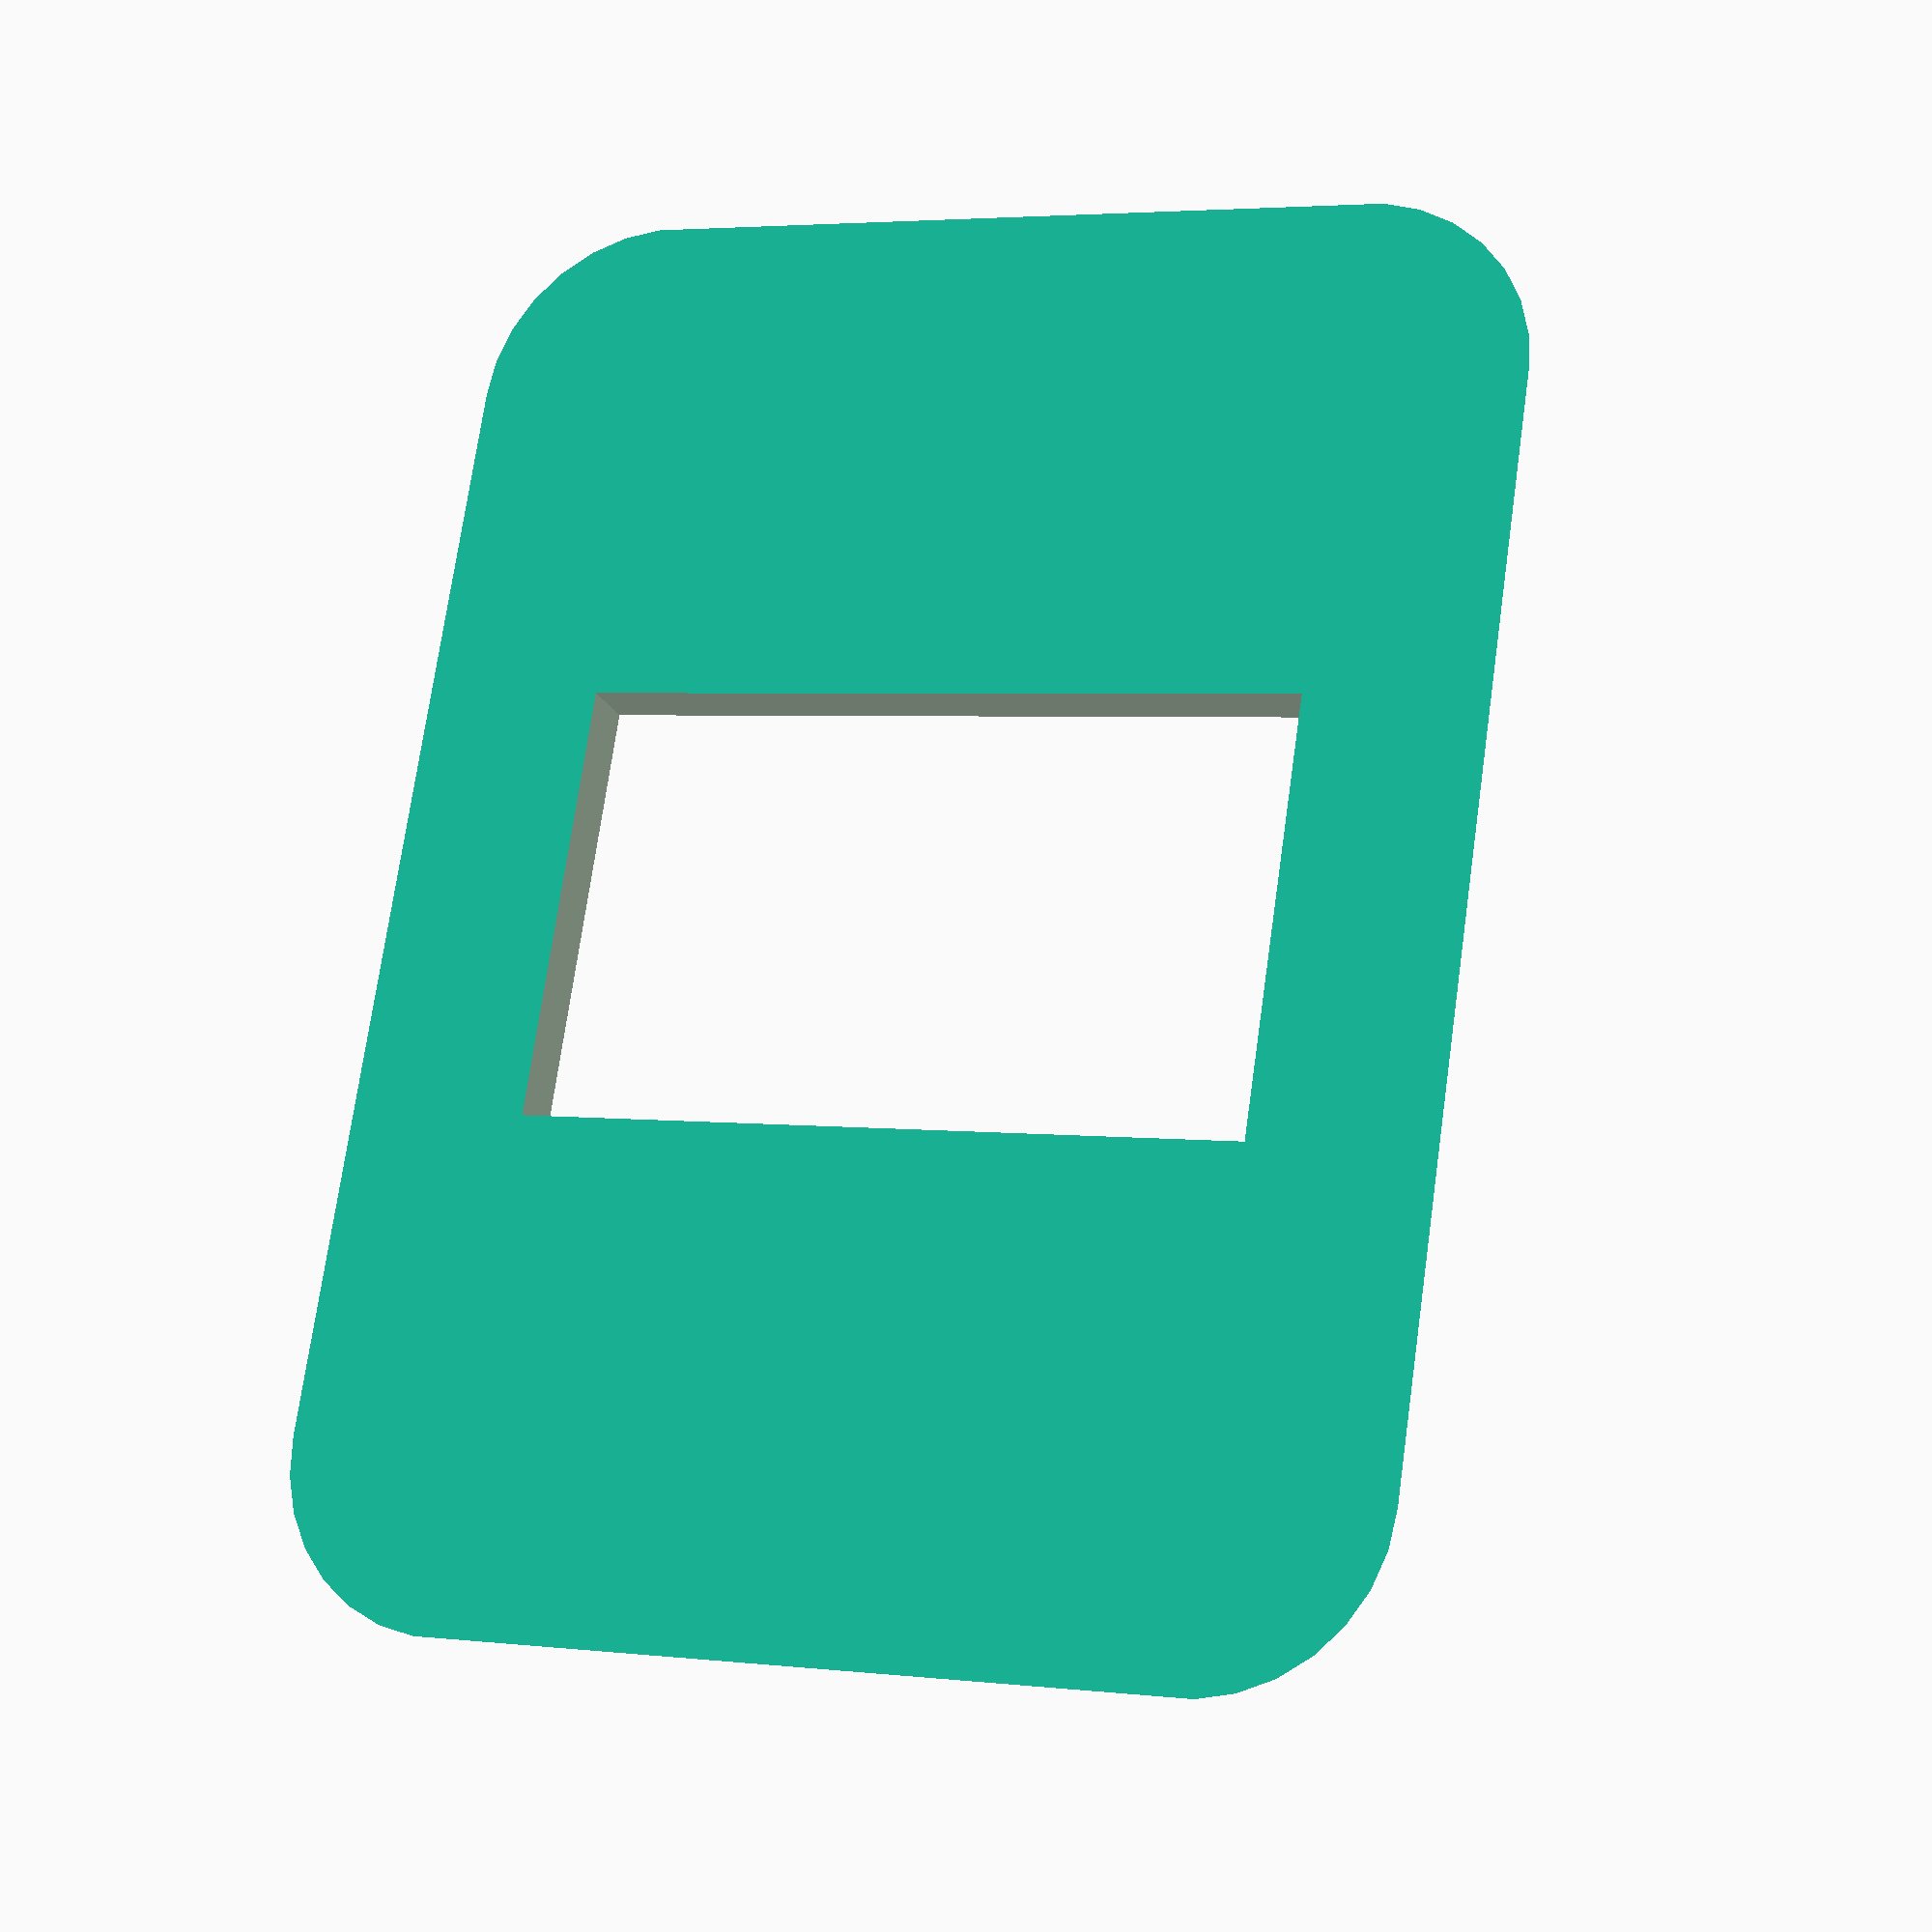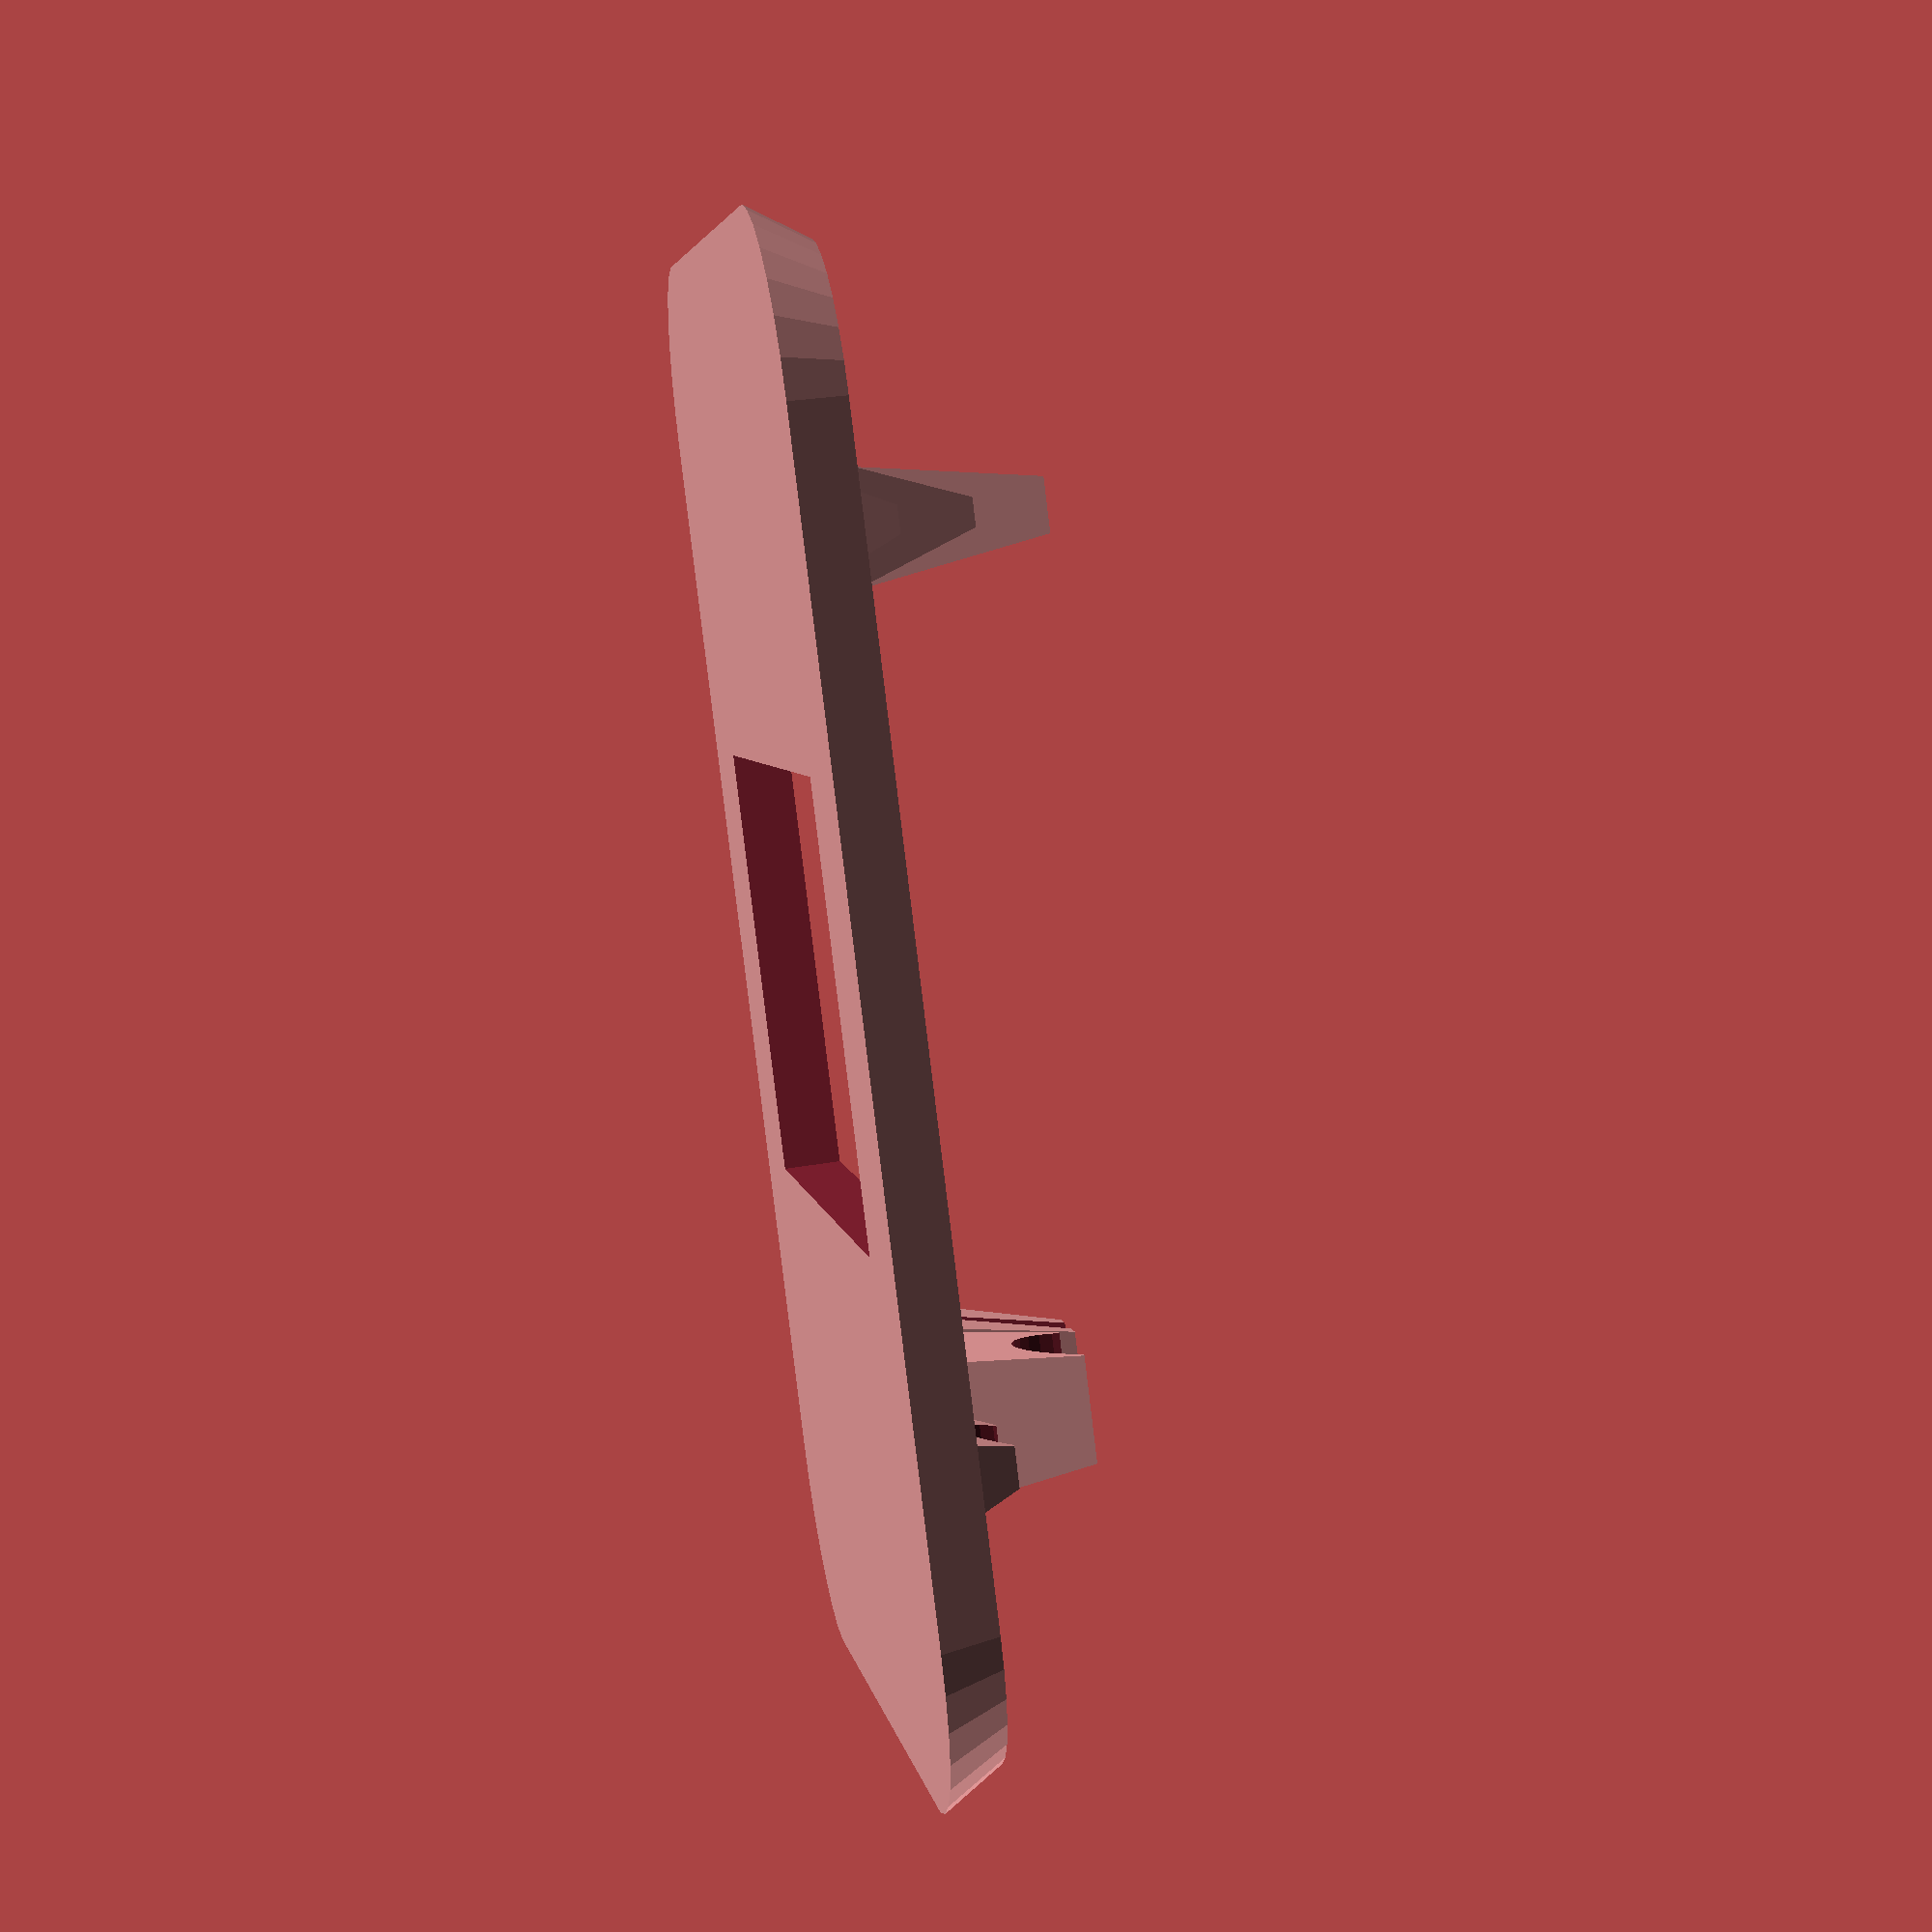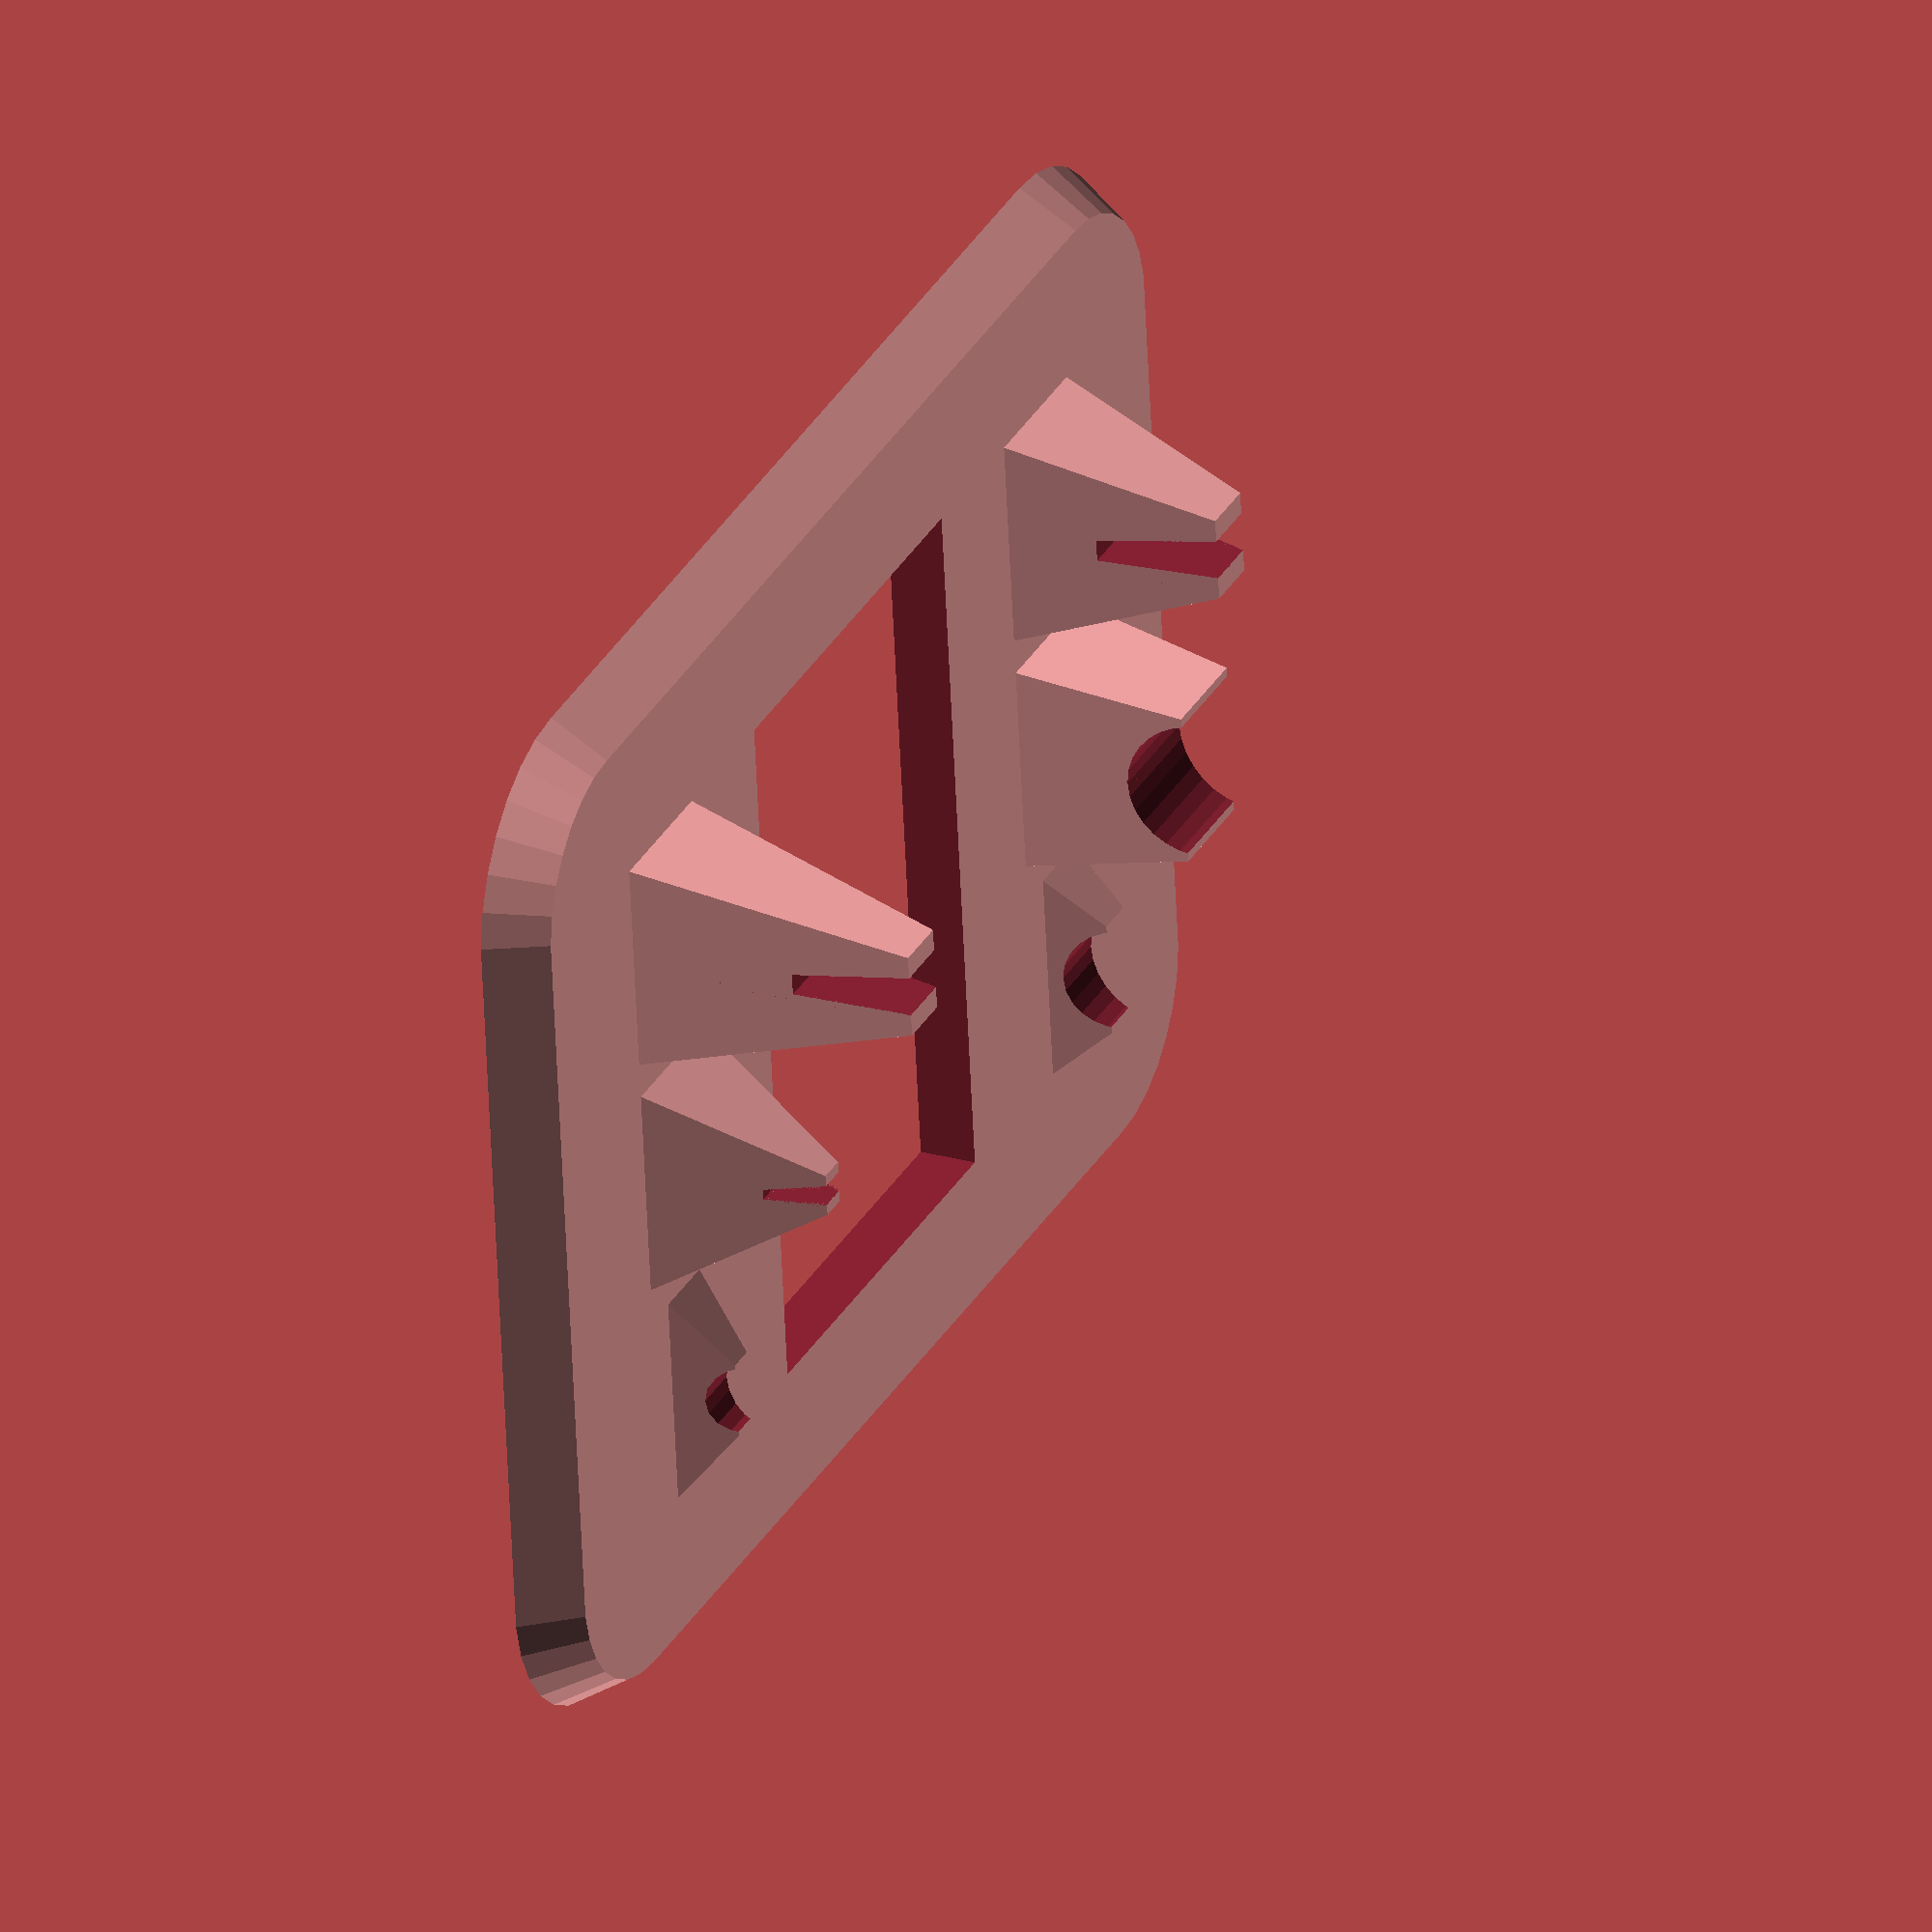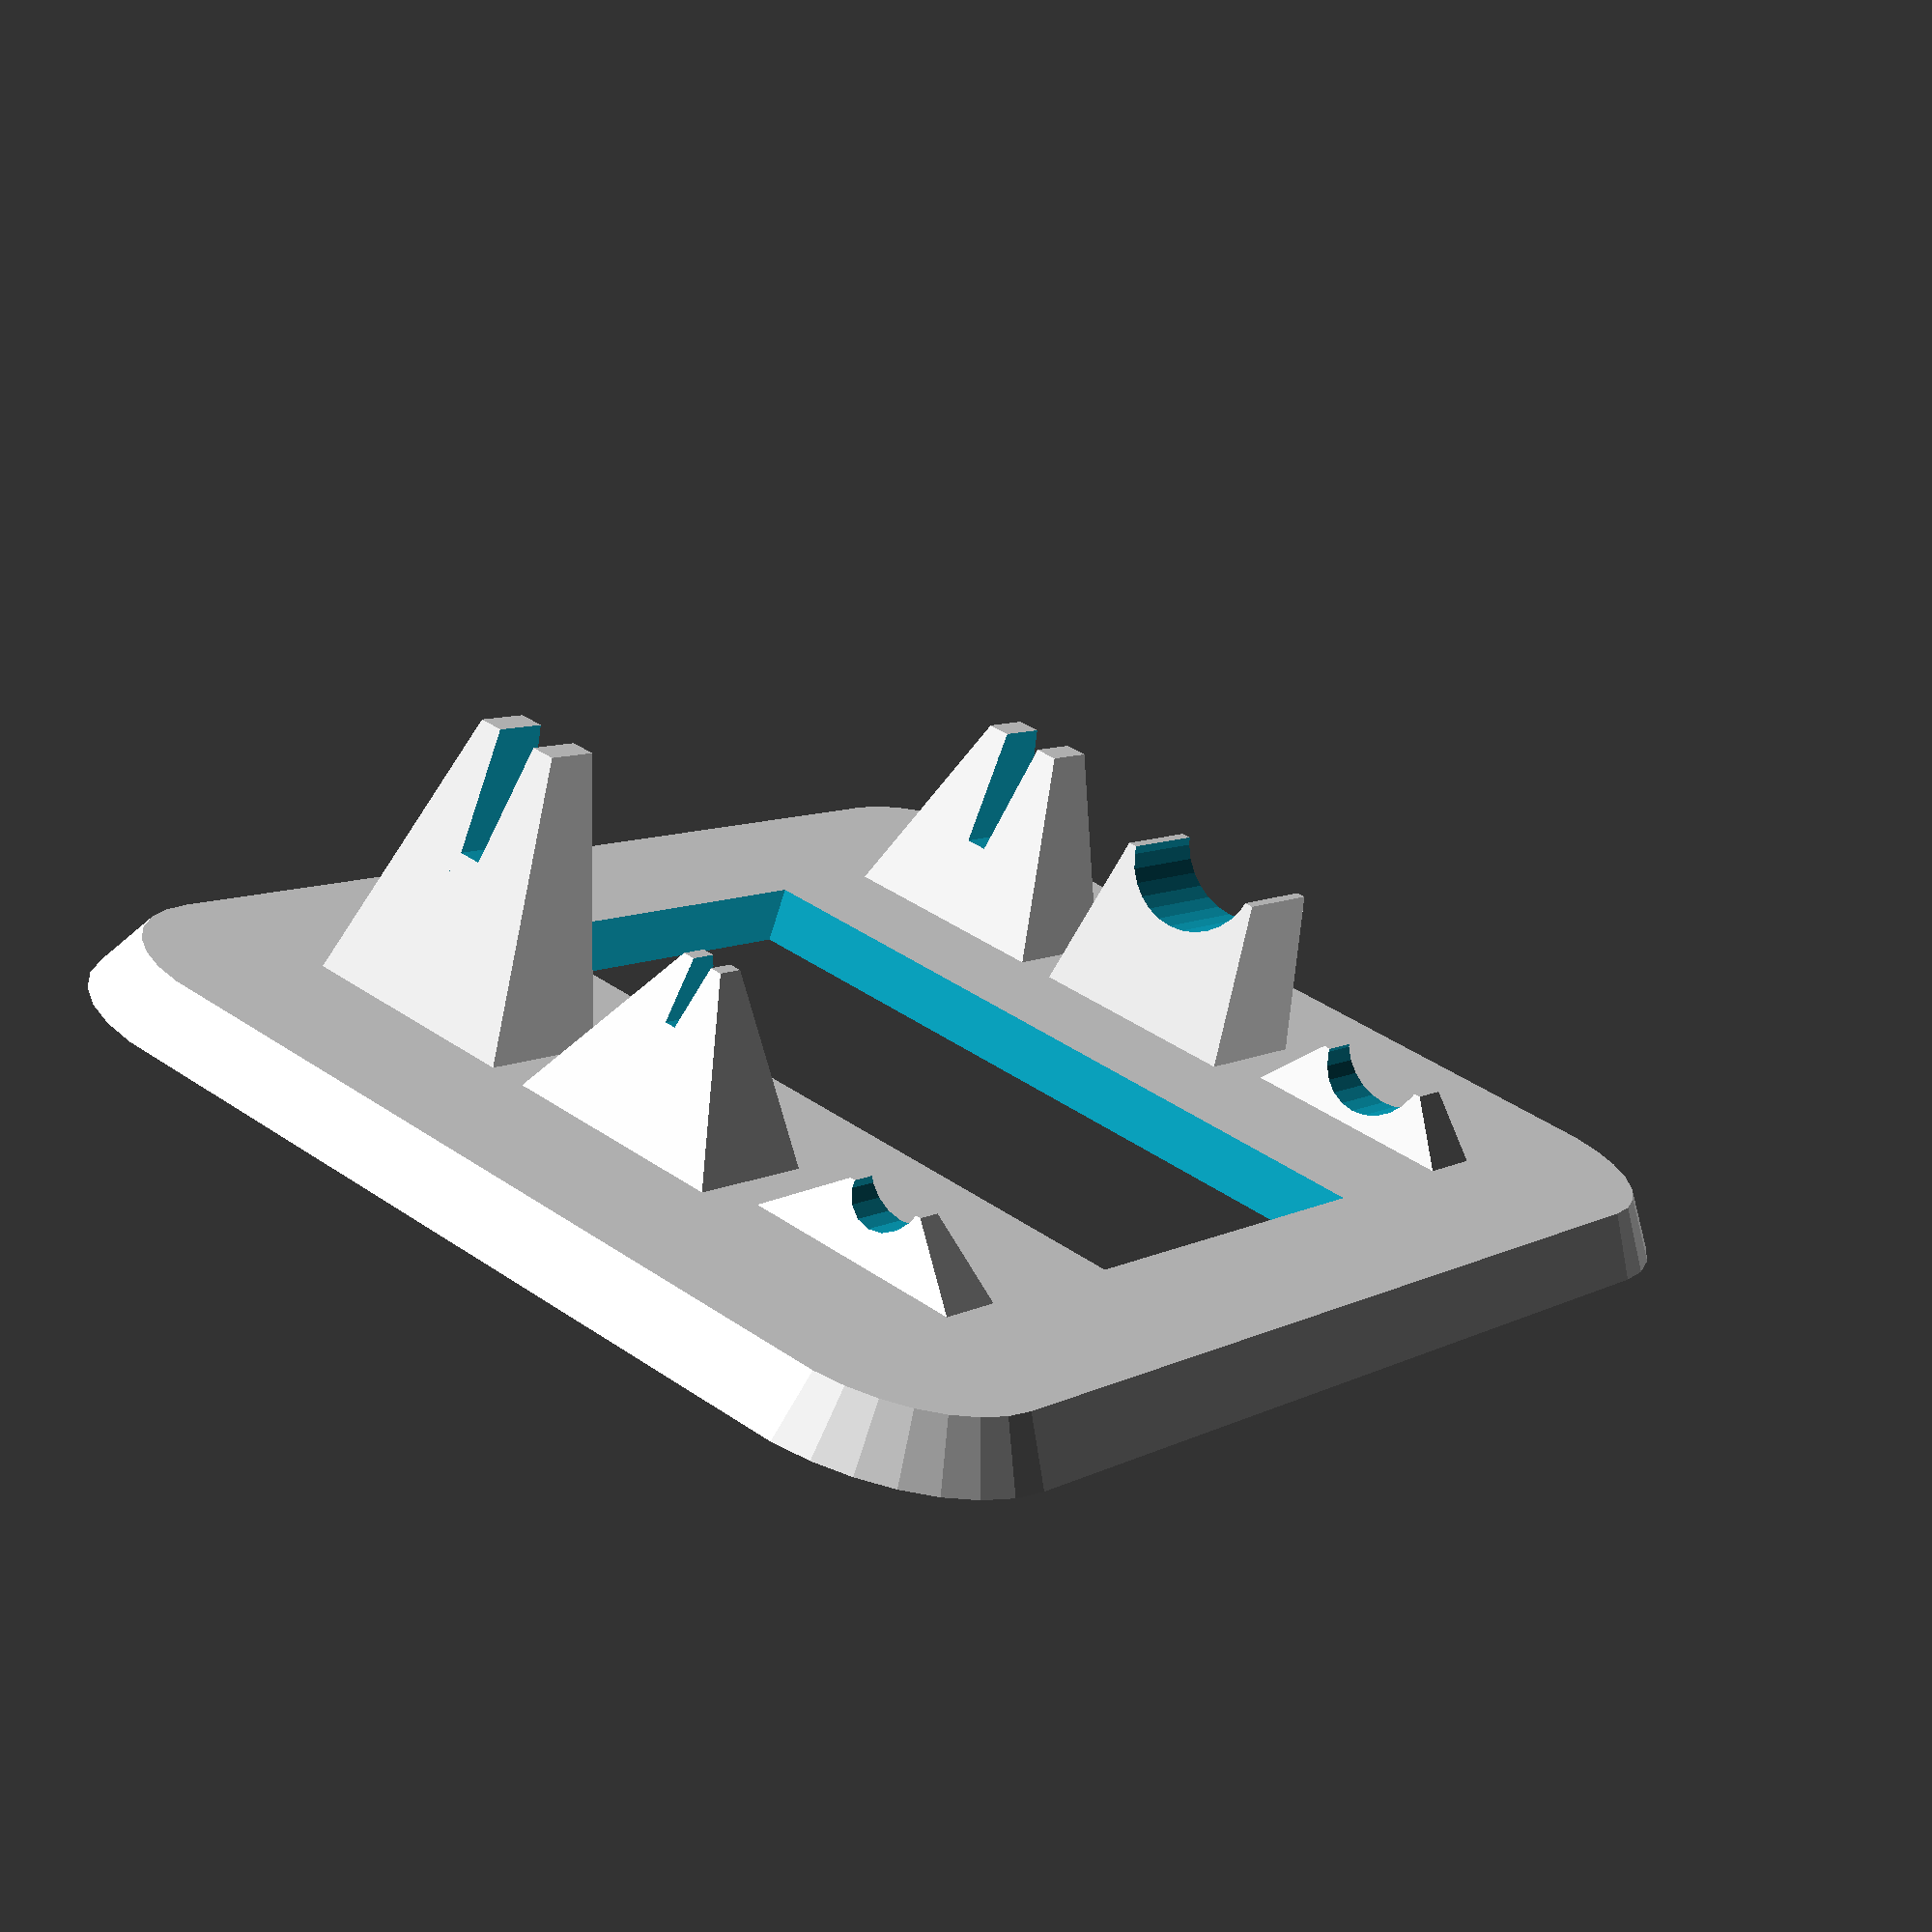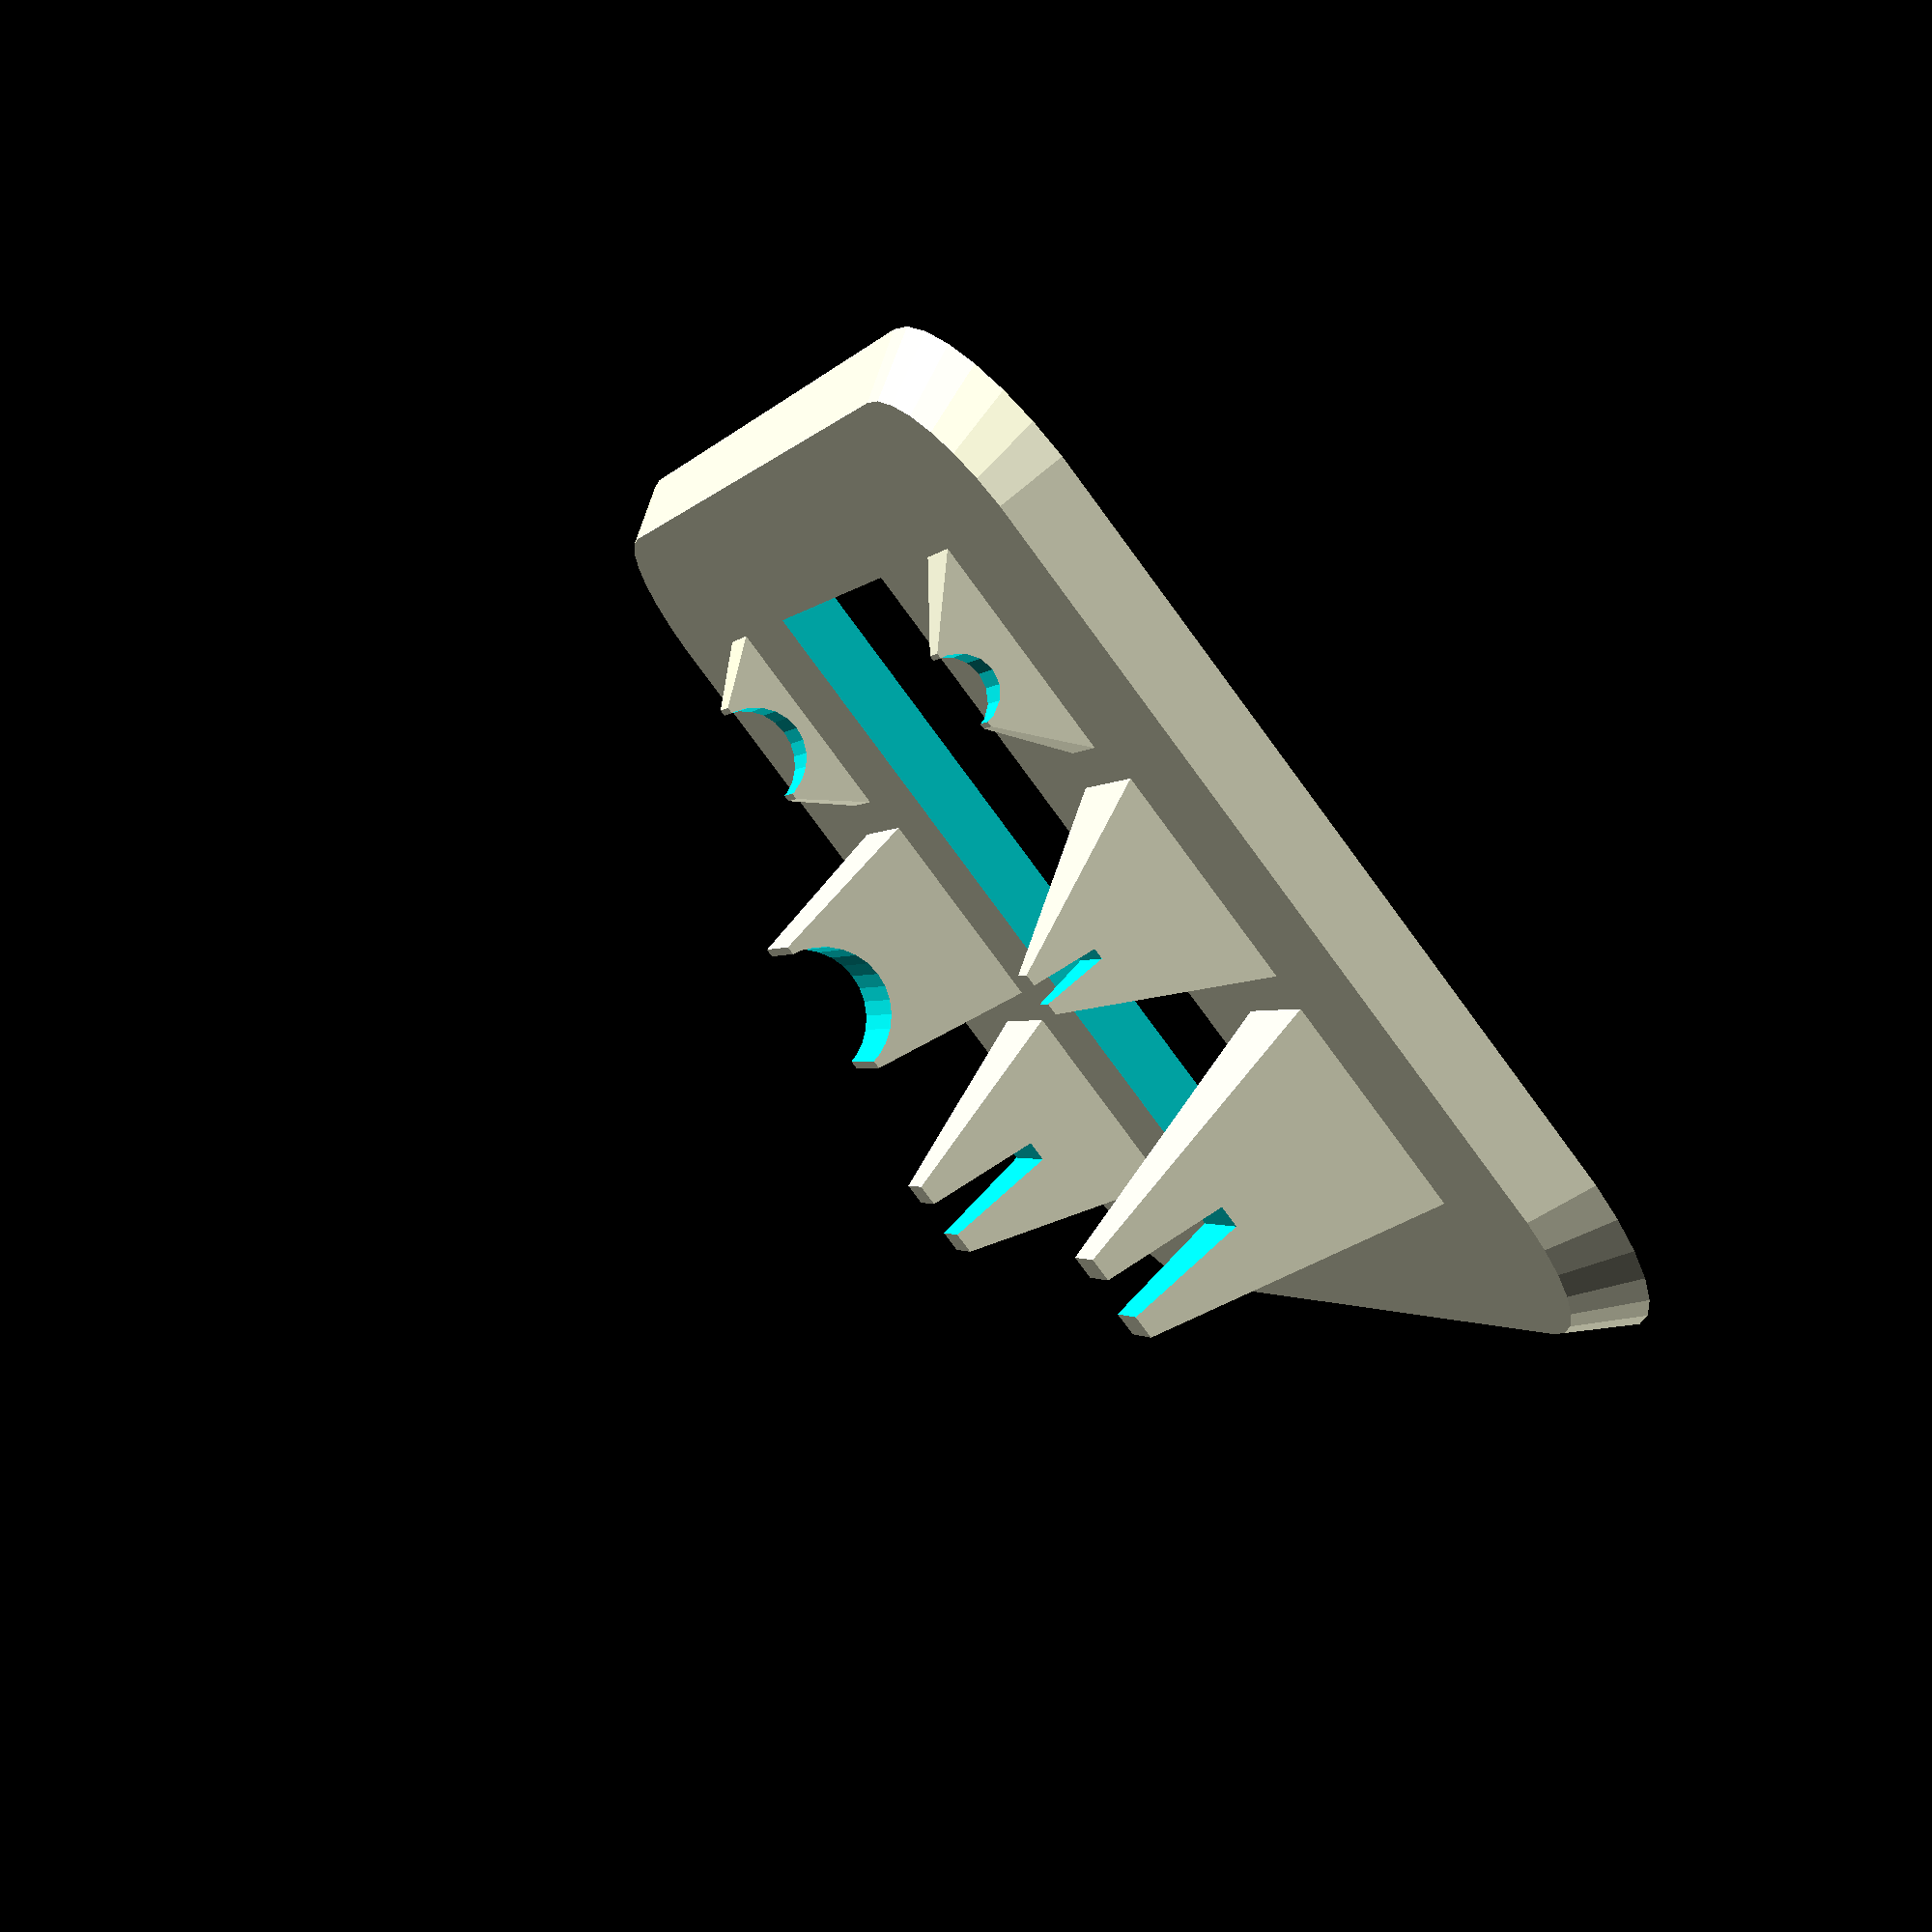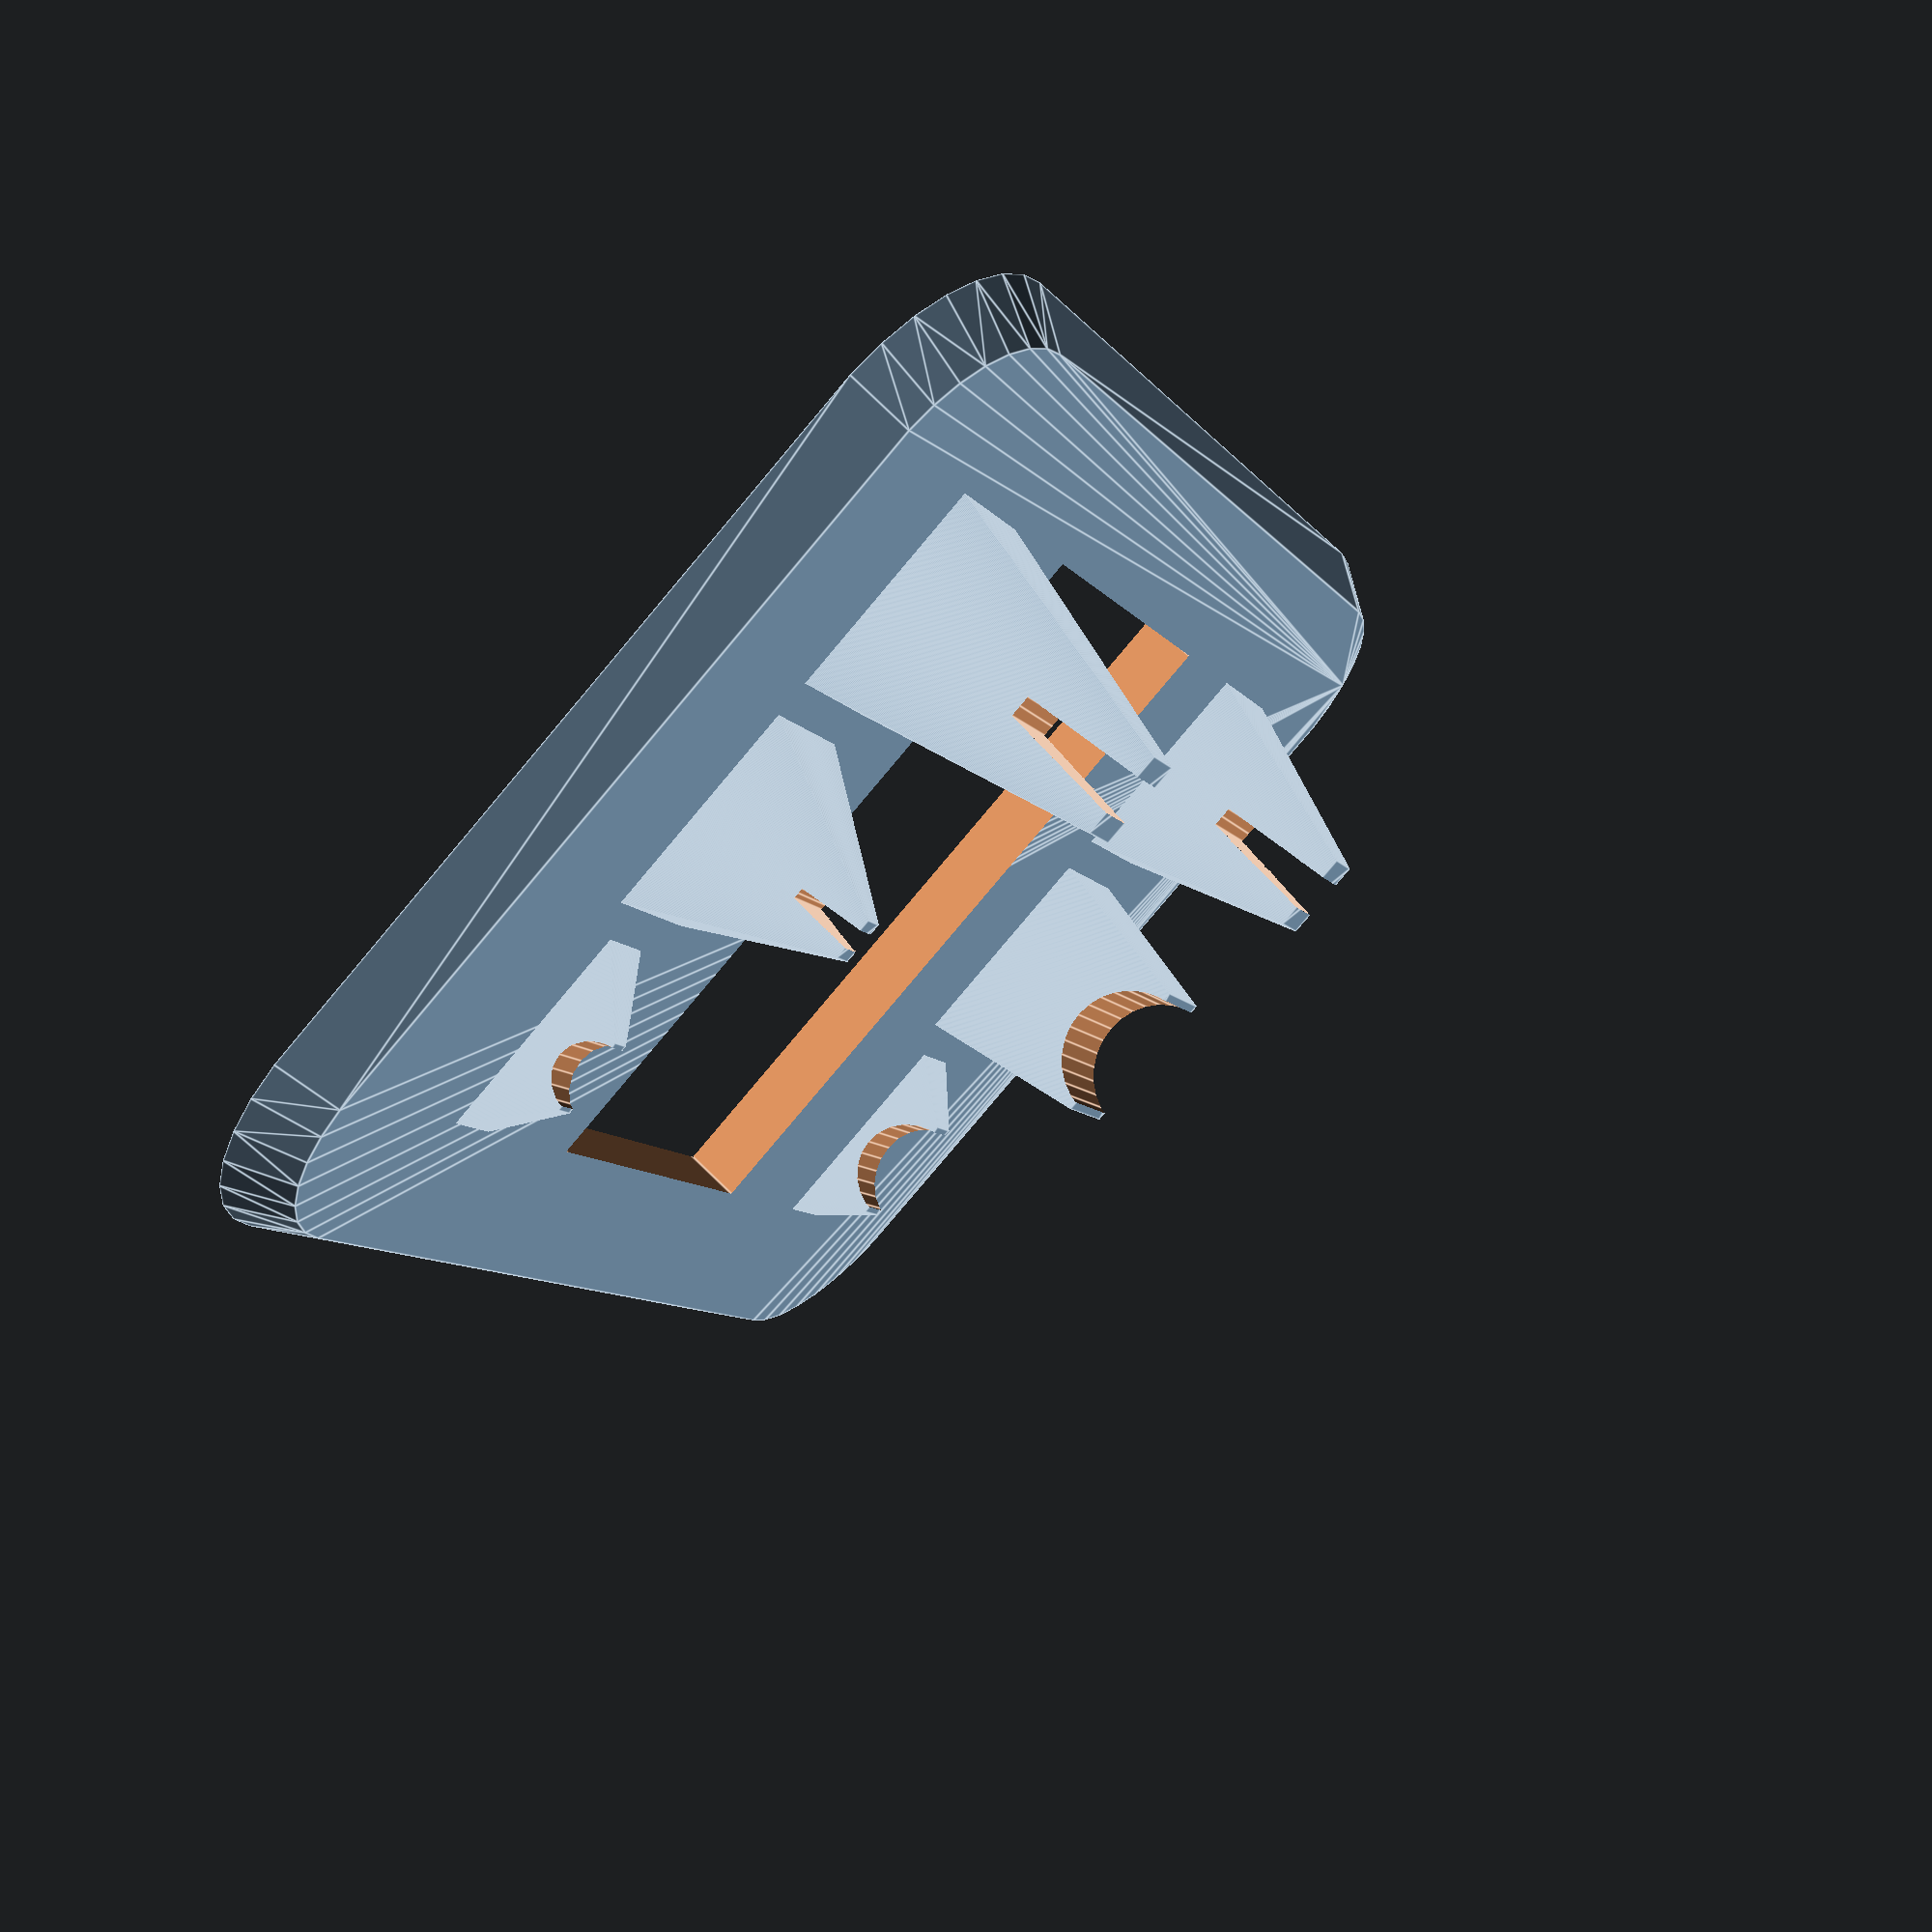
<openscad>
/*
--------------------------------------------------------------------------------
The Nick Shabazz Parametric Knife Display Stand (dmccaffrey fork)
Originally created by Nick Shabazz - 2024
--------------------------------------------------------------------------------
*/

/*
Introduction
--------------------------------------------------------------------------------
This file is written in the OpenSCAD language and should be opened in OpenSCAD
for editing or to render a result.
- https://openscad.org/
- https://en.wikibooks.org/wiki/OpenSCAD_User_Manual/The_OpenSCAD_Language

To get started simply modify the holder and base configuration to your liking.
Holder properties are specified as vectors so that any number of objects can
be supported in any ordering.


Note: All distance values are specified in millimeters.
--------------------------------------------------------------------------------
*/


/*
Holder Configuration
--------------------------------------------------------------------------------
- Objects can currently be of type "pen", "knife" (blade and hanlde), or "sword" (blade and blade)
- Show side may be "right" or left"
- Heigh offset specifies the staggering in height between holders
- Depth offset specifies the stagging in depth (front to back) between holders
- Width species with width (righ to left) of each holder
- Held dimensinons specify the left and right handle/pen or blade cutout diameter
- Drop height specifies the difference between the 'handle' side and non-hanlde side
*/
objects             = ["pen", "knife", "sword"];
showSide            = ["na", "right", "left"];
holderHeightOffset  = [0, 15, 15];
holderDepthOffset   = [5, 5, 0];
holderDepth         = [30, 30, 30];
holderWidth         = [10, 20, 20];
heldDimensions      = [ [15, 10], [3, 20], [6, 6] ];
dropHeight          = [0, 0, 10];
//------------------------------------------------------------------------------

/*
Base Configuration
--------------------------------------------------------------------------------
*/
splitBase           = false;    // Set to true to print separate holder pieces
openBase            = true;     // Set to true to print the base with a cutout between the holders
baseTaperPercent    = 20;       // The percentage of taper (bottom to top) for the base
basePerimeter       = 25;       // The perimeter radius of the base
baseHeight          = 8;        // Hight of the base
baseWidth           = 150;      // Width of the base
//------------------------------------------------------------------------------


/*
Derived Configuration
--------------------------------------------------------------------------------
*/
baseLength = Sum(holderDepthOffset) + Sum(holderDepth);
echo("Base length: ", baseLength);

supportPosOffset = 0.10;
leftHolderPos = supportPosOffset * baseWidth;
rightHolderPos = (1 - supportPosOffset) * baseWidth;
echo("Handle positions: left=", leftHolderPos, "right=", rightHolderPos);
//------------------------------------------------------------------------------

/*
Rendering
--------------------------------------------------------------------------------
*/
union(){
    for (i = [0:len(objects)-1]){
        holderDepths = (i > 0) ? Sum(holderDepth, i-1) : 0;
        holderOffsets = (i > 0) ? Sum(holderDepthOffset, i-1) : 0;
        offset = holderDepths + holderOffsets + holderDepth[0]/2;
        echo("Offset=", offset);
        
        holderHeight = Sum(holderHeightOffset, i) + baseHeight;
        dropSideHeight = holderHeight - dropHeight[i];
        echo("Generating holder: num=", i, "offset=", offset, "baseHeight=", baseHeight, "dropSideHeight=", dropSideHeight);
        
        showSidePos = (showSide[i] == "right") ? rightHolderPos : leftHolderPos;
        otherSidePos = (showSide[i] == "right") ? leftHolderPos : rightHolderPos;
        
        if(objects[i] == "sword") {
            translate([offset, otherSidePos, baseHeight])
                rotate([0, 0, 0])
                bladeHolderShape(holderDepth[i], holderWidth[i], holderHeight, heldDimensions[i][0]*3, heldDimensions[i][0], heldDimensions[i][1]);
            
        } else {
            translate([offset, otherSidePos, baseHeight])
                rotate([0, 0, 90])
                handleHolderShape(holderDepth[i], holderWidth[i], holderHeight, heldDimensions[i][1]);
        }
        
        if(objects[i] == "knife" || objects[i] == "sword") {
            translate([offset, showSidePos, baseHeight])
                rotate([0, 0, 0])
                bladeHolderShape(holderDepth[i], holderWidth[i], dropSideHeight, heldDimensions[i][0]*3, heldDimensions[i][0], heldDimensions[i][1]);
            
        } else {
            translate([offset, showSidePos, baseHeight])
                rotate([0, 0, 90])
                handleHolderShape(holderDepth[i], holderWidth[i], dropSideHeight, heldDimensions[i][0]);
        }
    };
    basePerimWithTaper = basePerimeter - basePerimeter * (baseTaperPercent/100);
    if(splitBase) {
        splitBaseShape(baseLength, baseWidth, baseHeight, basePerimeter, basePerimWithTaper);
        
    } else {
        unifiedBaseShape(baseLength, baseWidth, baseHeight, basePerimeter, basePerimWithTaper);
    }
};
//------------------------------------------------------------------------------

//Sum the elements of a vector between zero and the end.
function SubSum(vec, i, end)=vec[i]+((i == end) ? 0 : SubSum(vec, i+1, end));
function Sum(vec, end=-1) = (end == -1) ? SubSum(vec, 0, len(vec)-1) : SubSum(vec, 0, end);

// This creates the base with rounded edges
module unifiedBaseShape(length, width, thiccness, bottomRadius, topRaduis) {
    difference() {
    hull(){
        // Creates a hull around four tapered cylinders
        translate([0, 0, 0]){
            cylinder(thiccness, bottomRadius, topRaduis);
        };
        translate([length, width, 0]){
            cylinder(thiccness, bottomRadius, topRaduis);
        };
        translate([0, width, 0]){
            cylinder(thiccness, bottomRadius, topRaduis);
        };
        translate([length, 0, 0]){
            cylinder(thiccness, bottomRadius, topRaduis);
        };
    };
    if(openBase) {
        translate([0, baseWidth * 0.3, -10]) {
            cube([length, baseWidth * 0.4, 100]);
        };
     }
 };};
 
// This creates a separate base with rounded edges for the blade and hanlde sides
module splitBaseShape(length, width, thiccness, bottomRadius, topRaduis) {
    // Creates a hull around  tapered cylinders for the blade holders
    hull(){
        translate([0, leftHolderPos, 0]){
            cylinder(thiccness, bottomRadius, topRaduis);
        };
        translate([length, leftHolderPos, 0]){
            cylinder(thiccness, bottomRadius, topRaduis);
        };
        translate([0, leftHolderPos, 0]){
            cylinder(thiccness, bottomRadius, topRaduis);
        };
        translate([length, leftHolderPos, 0]){
            cylinder(thiccness, bottomRadius, topRaduis);
        };
    };
    // Creates a hull around  tapered cylinders for the hanlde holders
    hull(){
        translate([length, rightHolderPos, 0]){
            cylinder(thiccness,bottomRadius, topRaduis);
        };
        translate([0, rightHolderPos, 0]){
            cylinder(thiccness,bottomRadius, topRaduis);
        };
        translate([length, rightHolderPos, 0]){
            cylinder(thiccness, bottomRadius, topRaduis);
        };
        translate([0, rightHolderPos, 0]){
            cylinder(thiccness, bottomRadius, topRaduis);
        };
    }
 };
 
// This creates a holder with a round cutout for handles           
module handleHolderShape(supportLength, supportWidth, height, handleDiameter) {
    topLength = handleDiameter * 1.1;
    taperPercent = topLength / supportLength;
    difference() {
        linear_extrude(height = height, twist = 0, scale = taperPercent, slices = 200)
            square([supportWidth, supportLength], center=true);
        
        translate([0, 0, height + 0.1 * handleDiameter])
            rotate([0,90,0])
            cylinder(h=100,d=handleDiameter, center=true);
    }
}

// This creates a holder with a notched cutout for blades
module bladeHolderShape(supportLength, supportWidth, height, bladeNotchDepth,bladeNotchWidth, handleDiameter) {
    topLength = bladeNotchWidth * 2;
    taperPercent = topLength / supportLength;

    difference() {
        linear_extrude(height = height, twist = 0, scale = taperPercent, slices = 200)
            square([supportLength, supportWidth], center=true);
        
        translate([0, 0, height + 0.1 * bladeNotchDepth])
            rotate([0, 180, 0])
            linear_extrude(height = bladeNotchDepth, twist = 0, scale = 0.5, slices = 200)
            square([bladeNotchWidth, 1000], center=true);
    }
}



</openscad>
<views>
elev=200.5 azim=171.5 roll=340.3 proj=p view=wireframe
elev=315.2 azim=40.3 roll=259.3 proj=p view=wireframe
elev=335.3 azim=263.9 roll=294.9 proj=o view=solid
elev=70.2 azim=216.0 roll=342.8 proj=p view=solid
elev=108.9 azim=202.5 roll=130.0 proj=p view=wireframe
elev=296.9 azim=334.1 roll=315.8 proj=p view=edges
</views>
